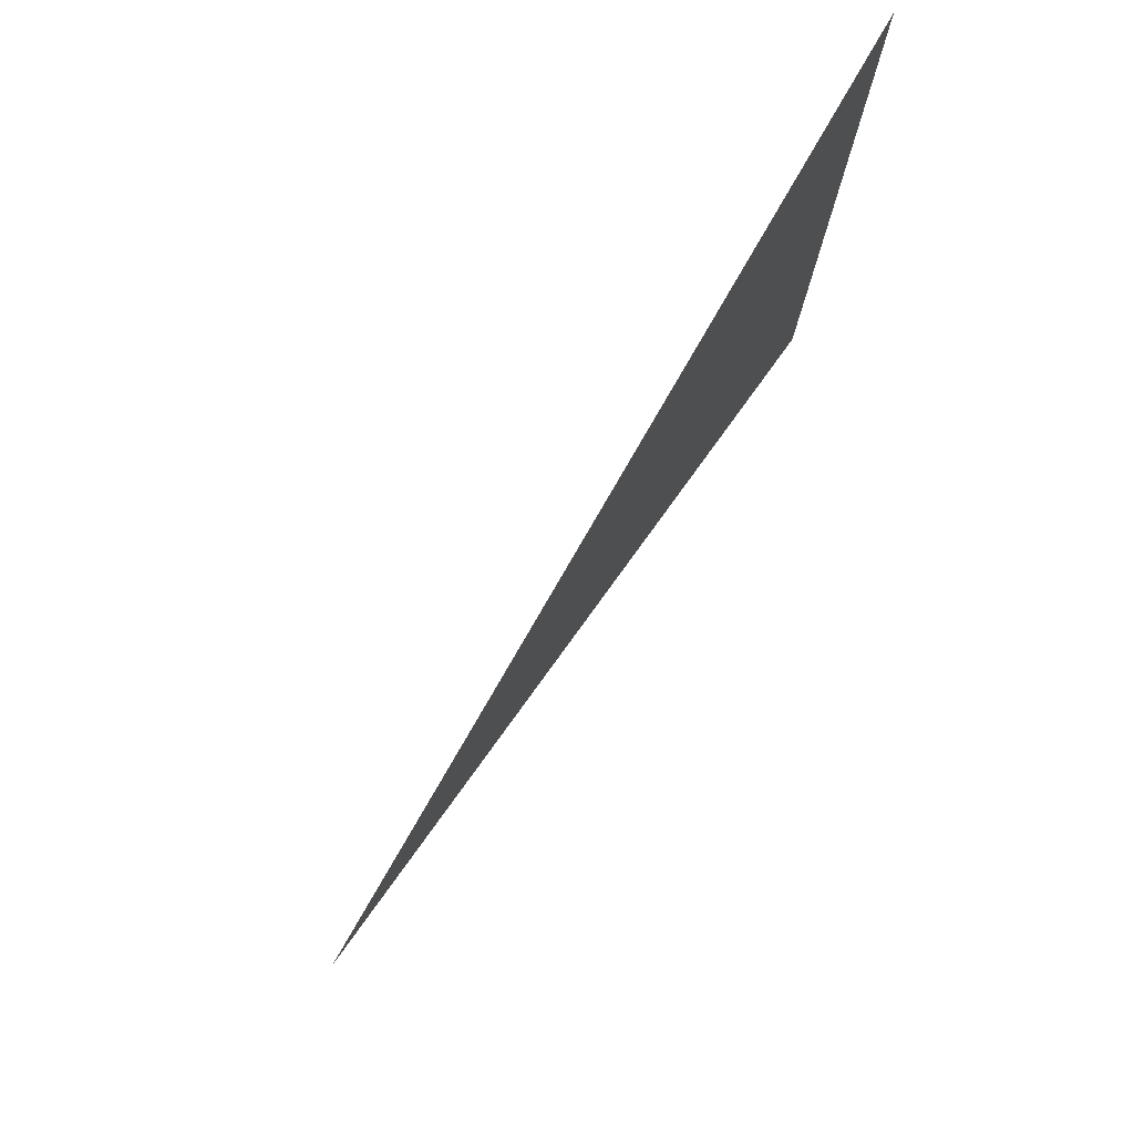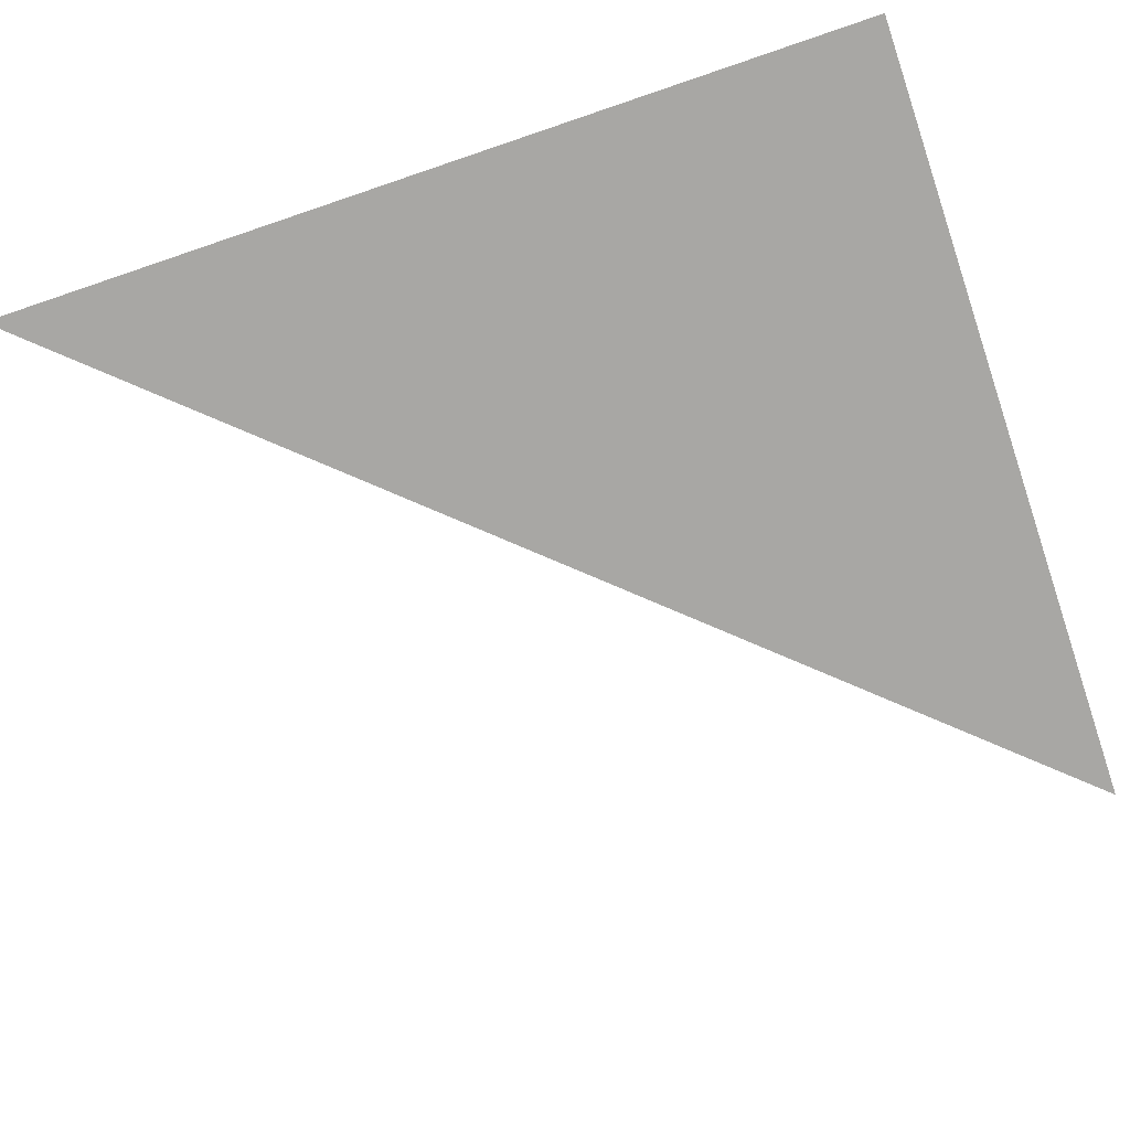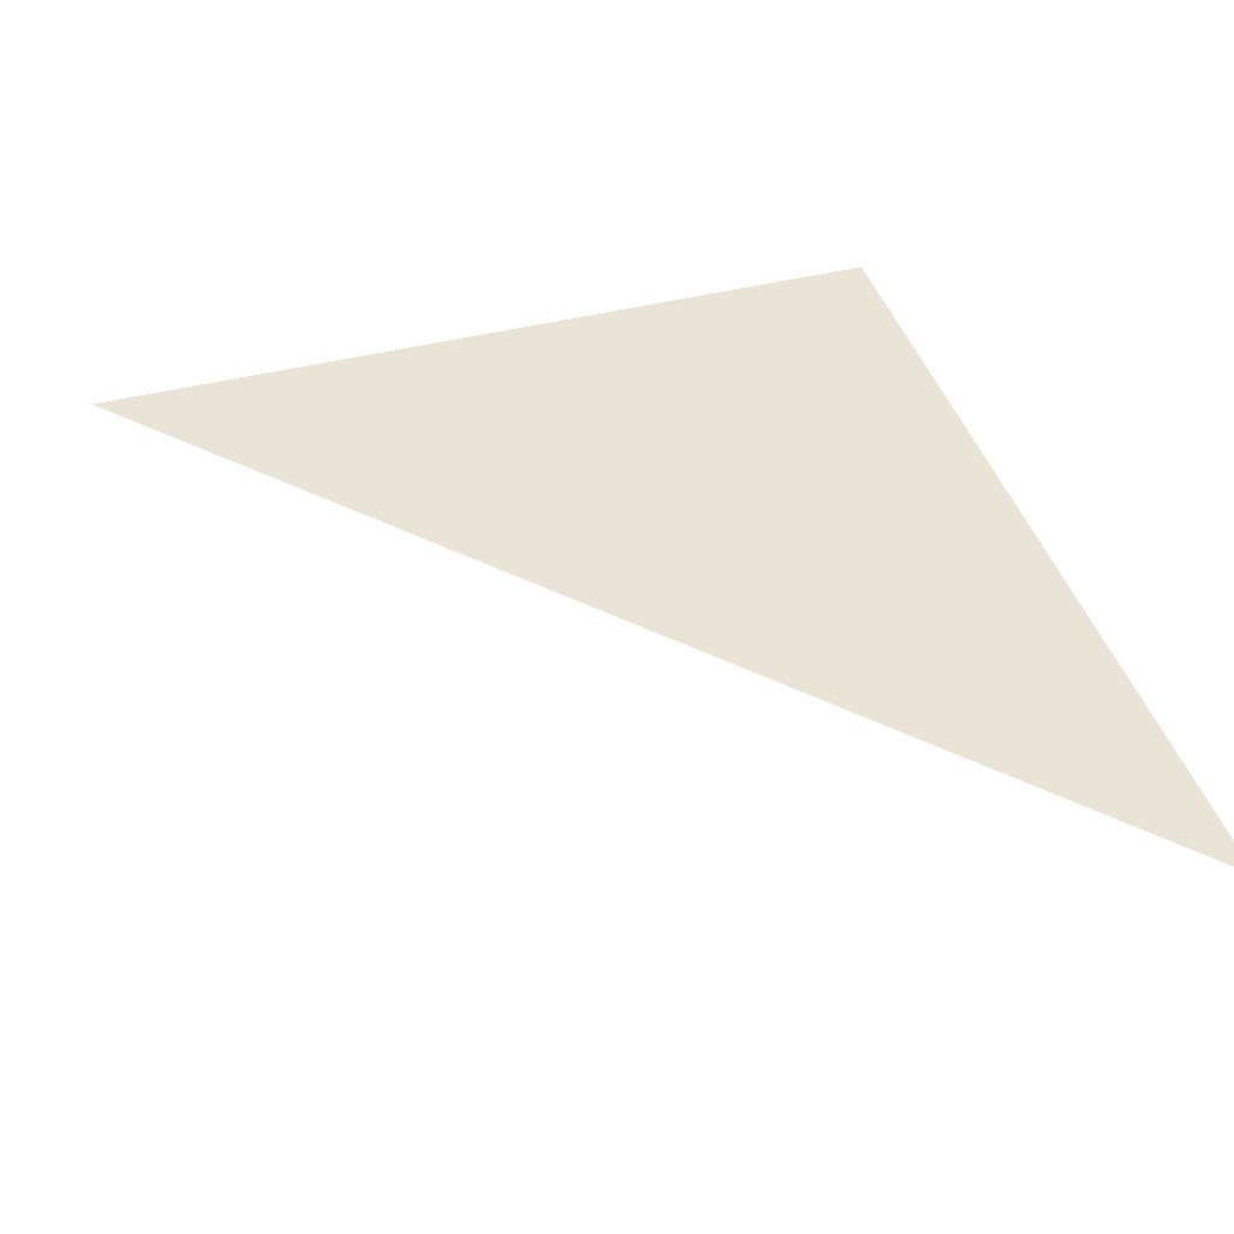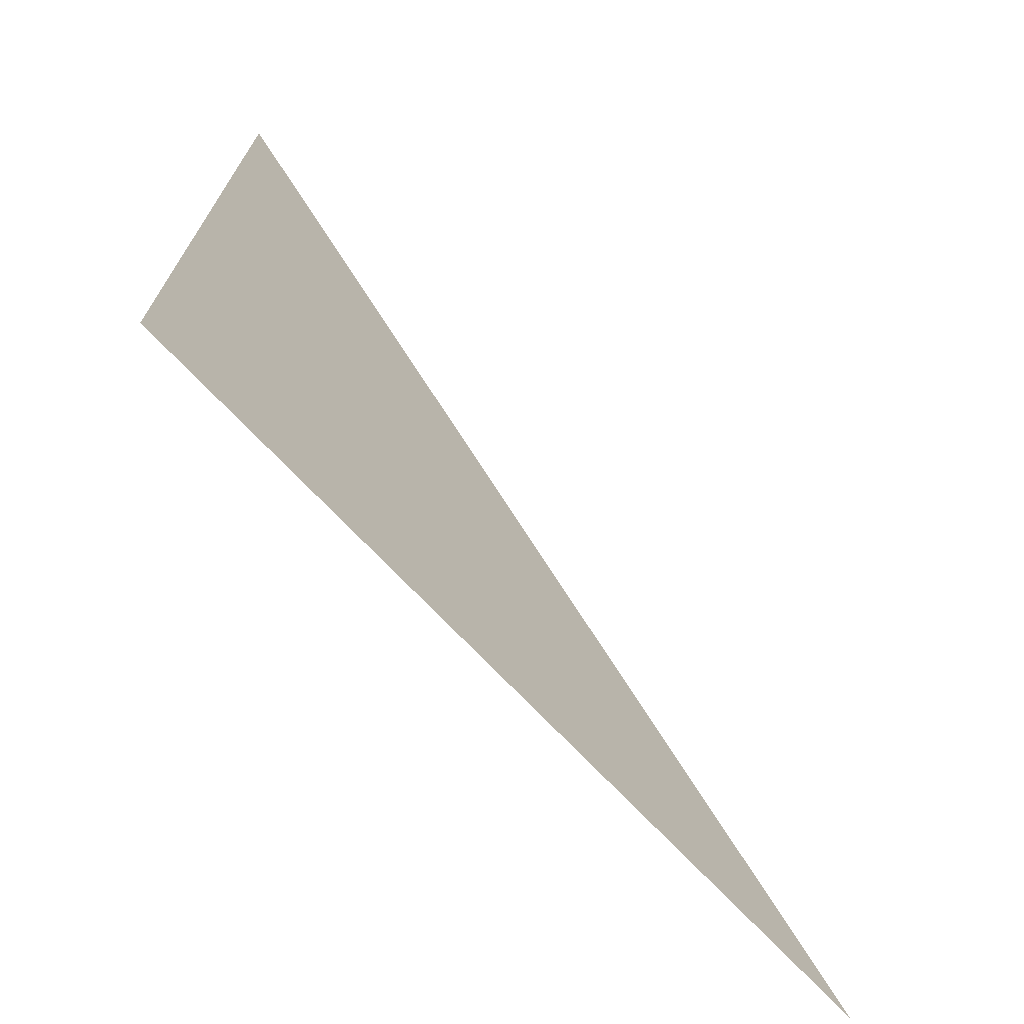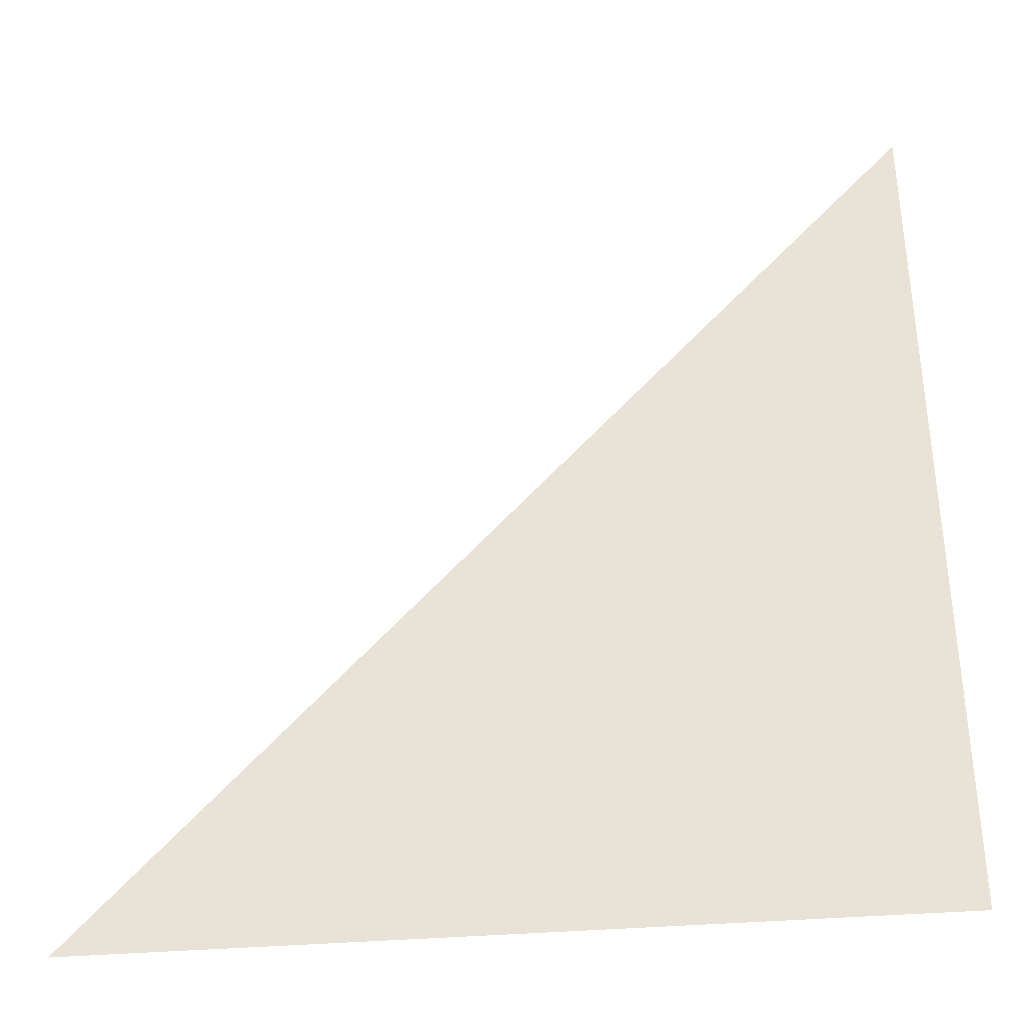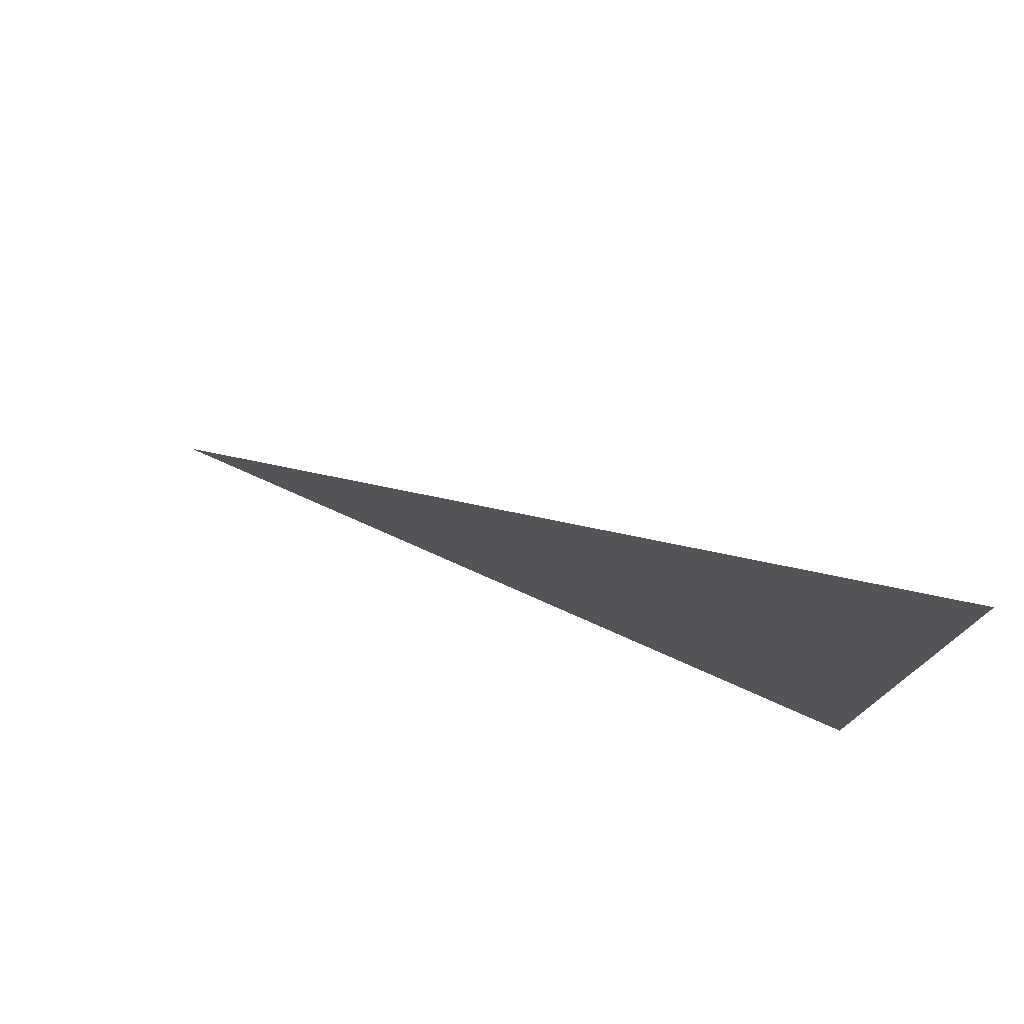
<metadata>
{"format":"obj","ext":"obj","renderer":"f3d","projection":"perspective","resolution":1024,"background":"white","views":[{"elev":79.5,"azim":126.0,"up":"+Y"},{"elev":-74.6,"azim":-71.3,"up":"+Z"},{"elev":42.4,"azim":163.1,"up":"+Z"},{"elev":-72.1,"azim":-46.5,"up":"+Y"},{"elev":-36.5,"azim":-173.7,"up":"+Y"},{"elev":78.8,"azim":-156.2,"up":"+Y"}]}
</metadata>
<code>
v 0.7895 2.038 0
v 0.7895 1.356 0
v 1.405 1.356 0
f 1 2 3

</code>
